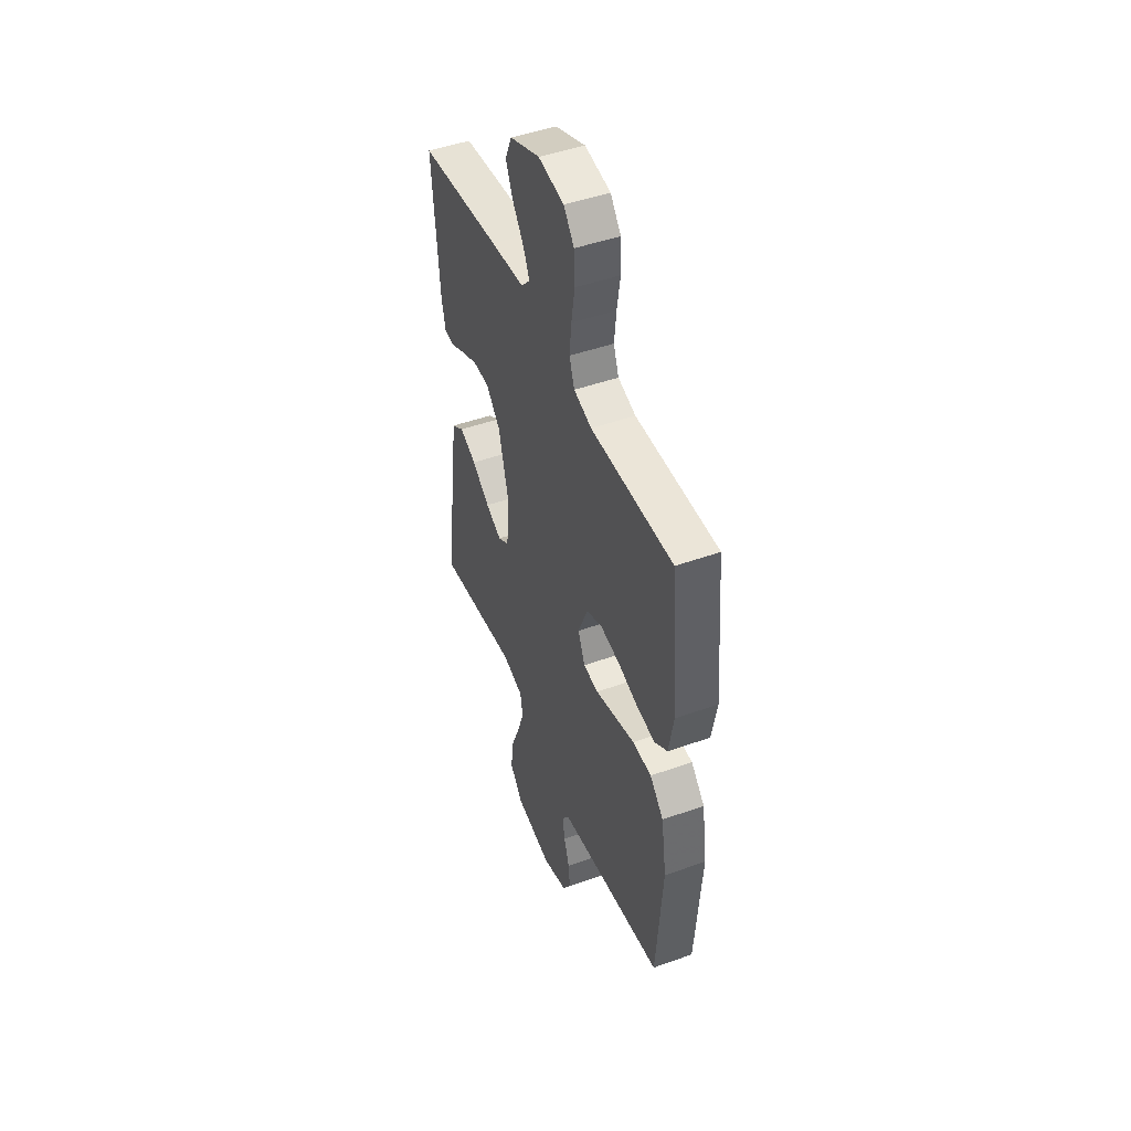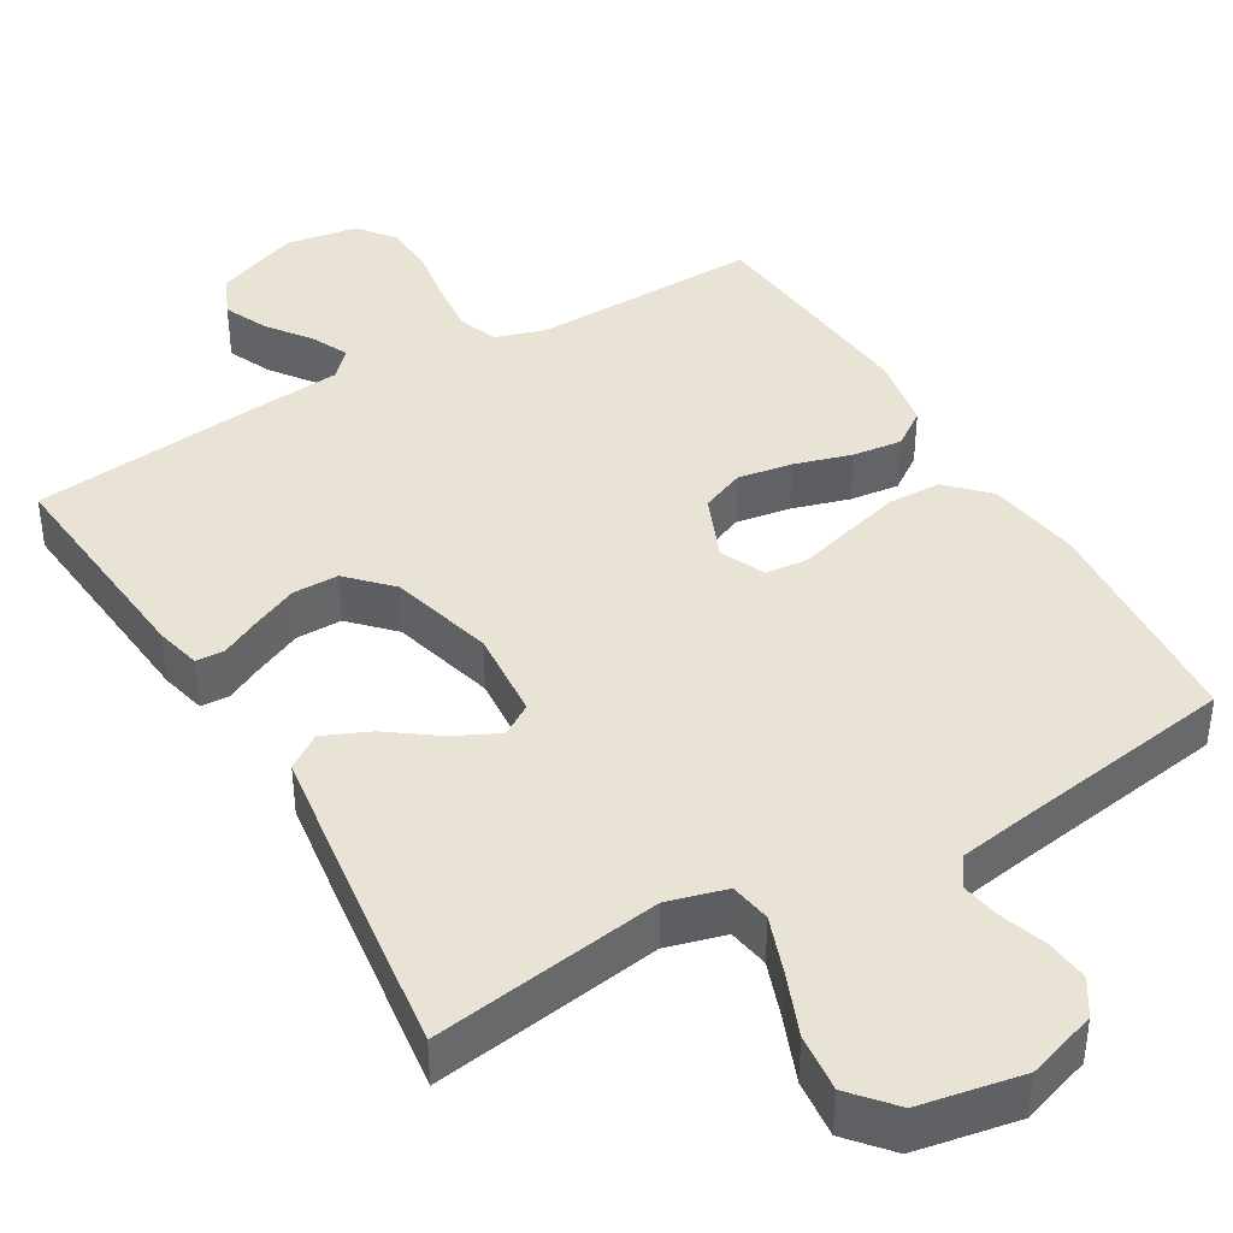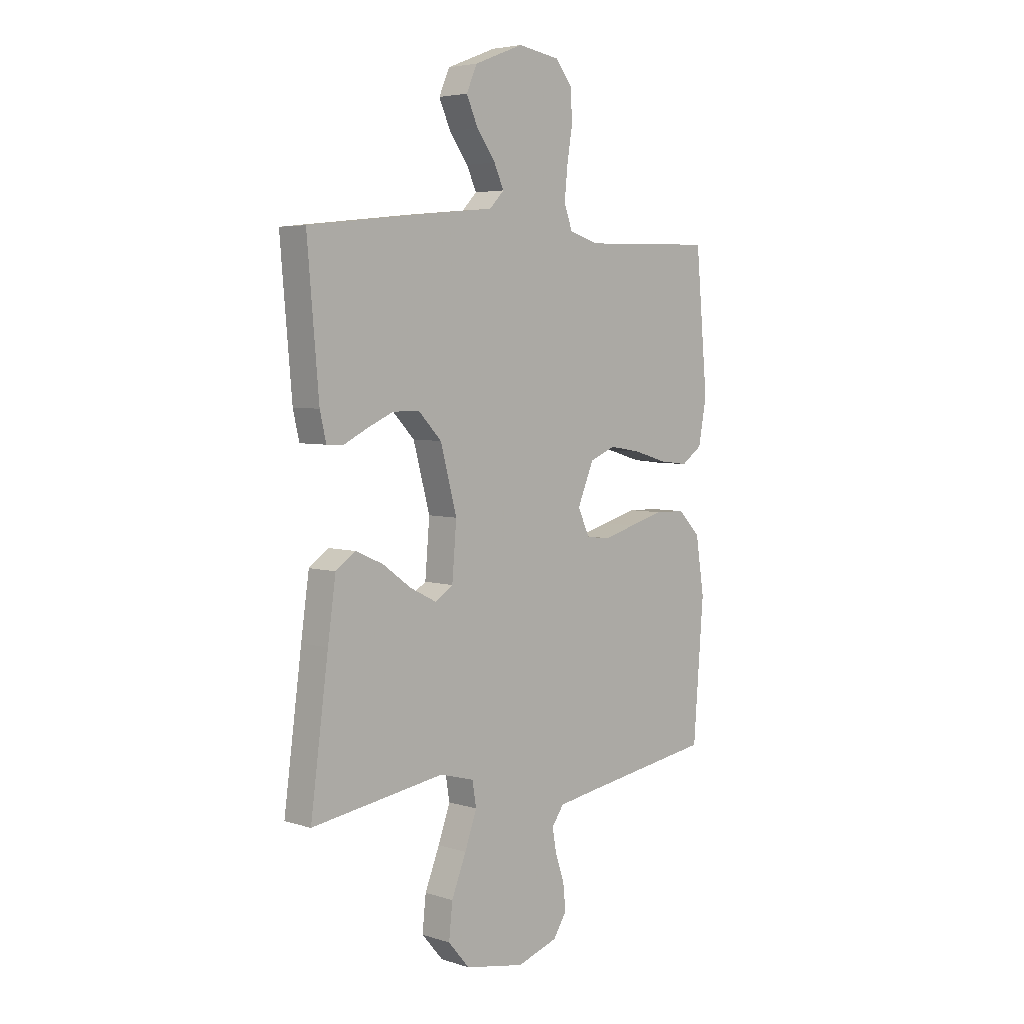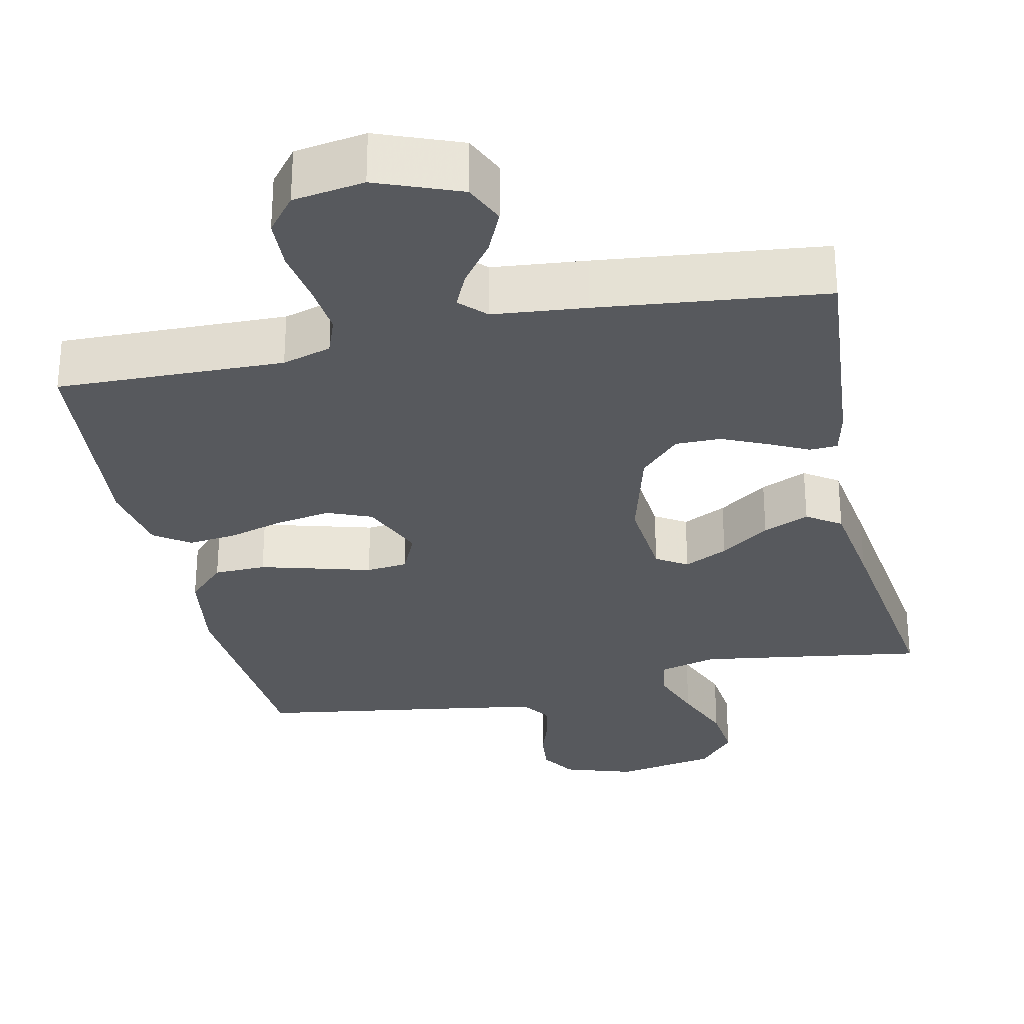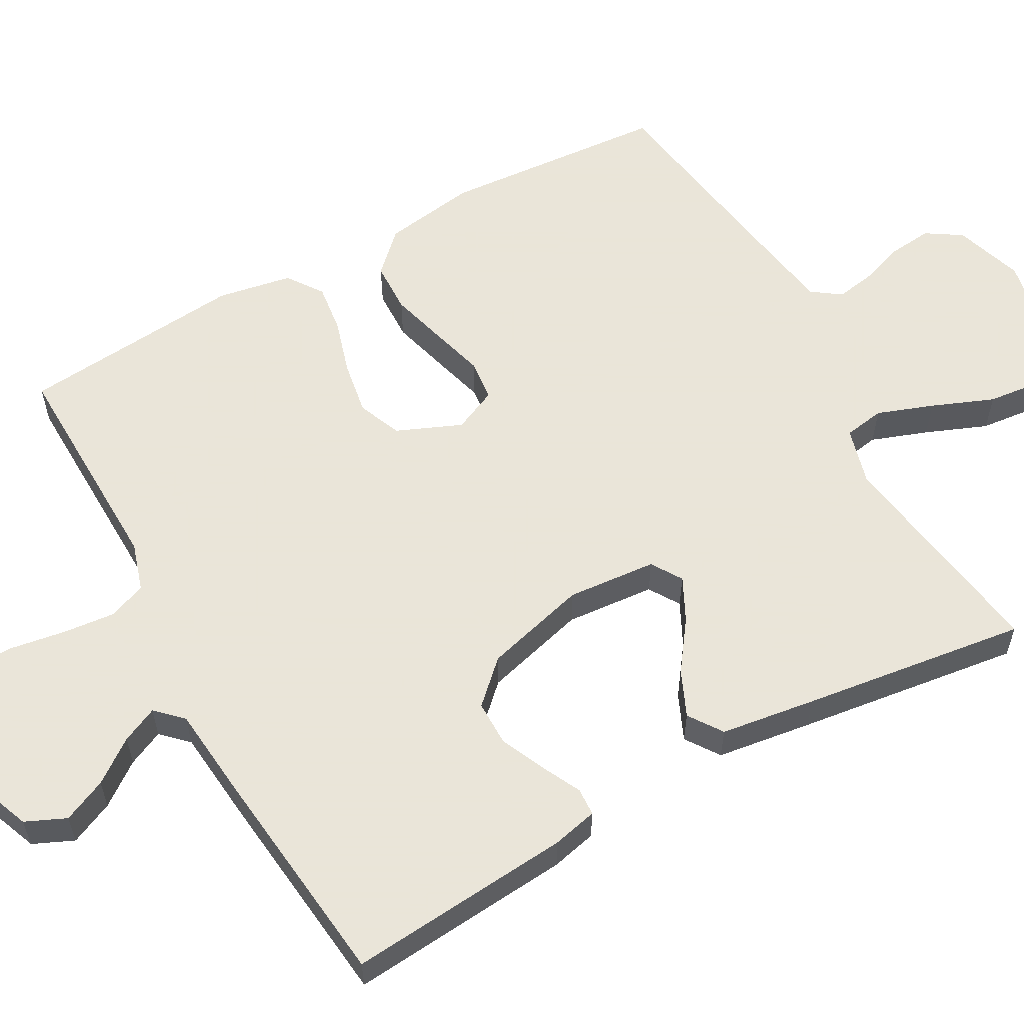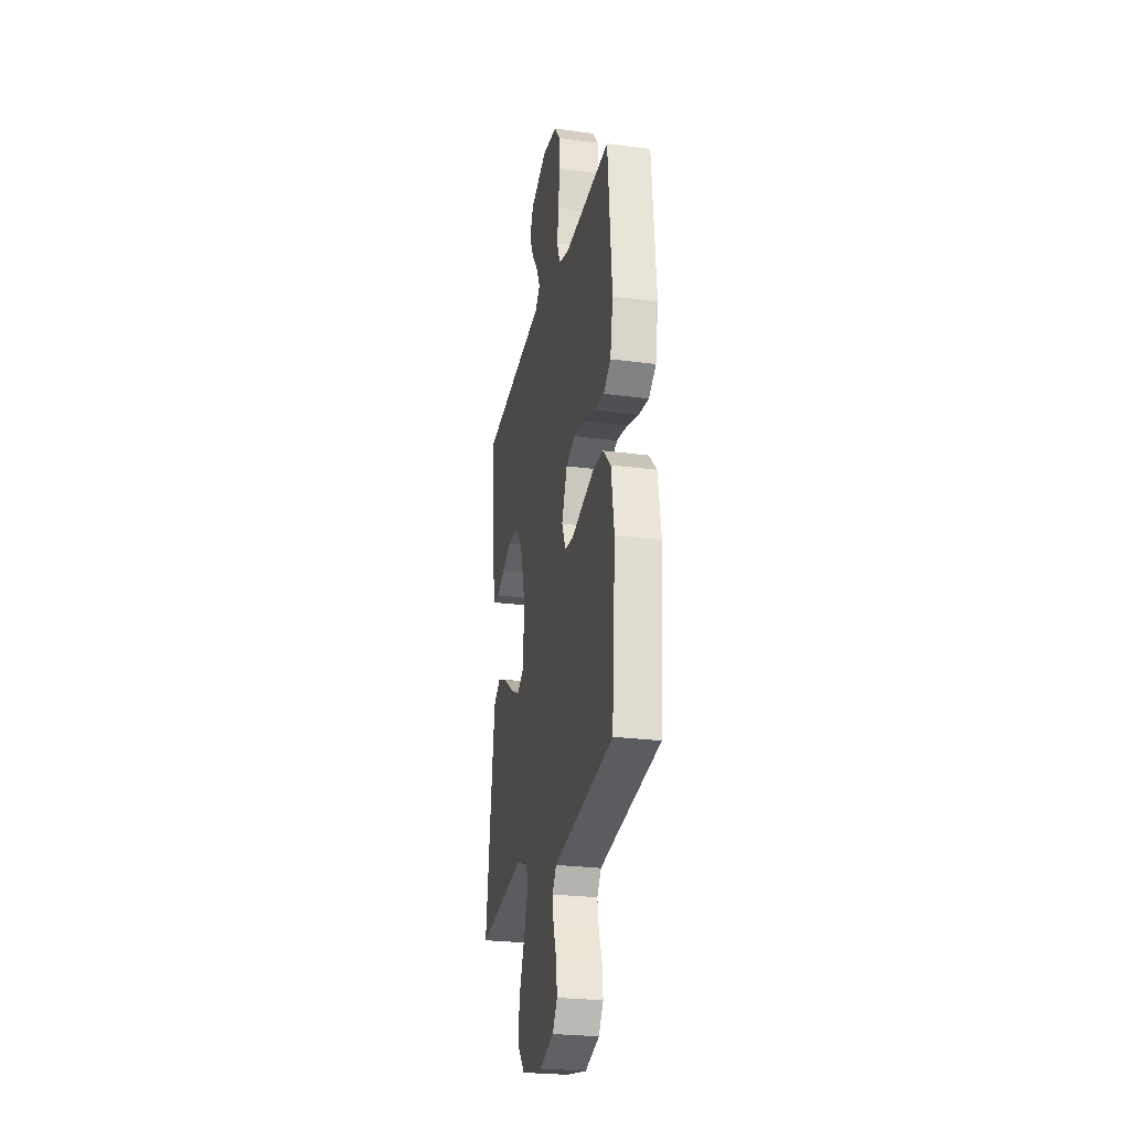
<metadata>
{"format":"obj","ext":"obj","renderer":"f3d","projection":"perspective","resolution":1024,"background":"white","views":[{"elev":47.3,"azim":-111.9,"up":"+Z"},{"elev":41.0,"azim":149.5,"up":"+Y"},{"elev":4.8,"azim":134.7,"up":"+Z"},{"elev":-29.5,"azim":12.3,"up":"+Y"},{"elev":58.6,"azim":61.0,"up":"+Y"},{"elev":-25.8,"azim":-101.9,"up":"+Z"}]}
</metadata>
<code>
v 0.5 0.07 0.5
v 0.474 0.07 0.2
v 0.46 0.07 0.14
v 0.423 0.07 0.138
v 0.371 0.07 0.164
v 0.311 0.07 0.191
v 0.251 0.07 0.191
v 0.199 0.07 0.137
v 0.162 0.07 0
v 0.172 0.07 -0.119
v 0.213 0.07 -0.145
v 0.271 0.07 -0.116
v 0.336 0.07 -0.069
v 0.397 0.07 -0.042
v 0.442 0.07 -0.073
v 0.46 0.07 -0.2
v 0.5 0.07 -0.5
v 0.2 0.07 -0.455
v 0.123 0.07 -0.476
v 0.114 0.07 -0.53
v 0.141 0.07 -0.605
v 0.174 0.07 -0.687
v 0.182 0.07 -0.763
v 0.134 0.07 -0.819
v 0 0.07 -0.844
v -0.092 0.07 -0.814
v -0.122 0.07 -0.767
v -0.116 0.07 -0.709
v -0.096 0.07 -0.65
v -0.087 0.07 -0.598
v -0.114 0.07 -0.56
v -0.2 0.07 -0.546
v -0.5 0.07 -0.5
v -0.523 0.07 -0.2
v -0.504 0.07 -0.076
v -0.454 0.07 -0.025
v -0.385 0.07 -0.023
v -0.309 0.07 -0.044
v -0.238 0.07 -0.064
v -0.183 0.07 -0.058
v -0.157 0.07 0
v -0.193 0.07 0.086
v -0.251 0.07 0.11
v -0.323 0.07 0.098
v -0.397 0.07 0.076
v -0.462 0.07 0.068
v -0.509 0.07 0.101
v -0.527 0.07 0.2
v -0.5 0.07 0.5
v -0.2 0.07 0.493
v -0.135 0.07 0.513
v -0.116 0.07 0.564
v -0.123 0.07 0.633
v -0.135 0.07 0.708
v -0.132 0.07 0.776
v -0.094 0.07 0.824
v 0 0.07 0.839
v 0.11 0.07 0.796
v 0.134 0.07 0.742
v 0.108 0.07 0.684
v 0.066 0.07 0.627
v 0.044 0.07 0.579
v 0.077 0.07 0.545
v 0.2 0.07 0.533
v 0.5 0 0.5
v 0.474 0 0.2
v 0.46 0 0.14
v 0.423 0 0.138
v 0.371 0 0.164
v 0.311 0 0.191
v 0.251 0 0.191
v 0.199 0 0.137
v 0.162 0 0
v 0.172 0 -0.119
v 0.213 0 -0.145
v 0.271 0 -0.116
v 0.336 0 -0.069
v 0.397 0 -0.042
v 0.442 0 -0.073
v 0.46 0 -0.2
v 0.5 0 -0.5
v 0.2 0 -0.455
v 0.123 0 -0.476
v 0.114 0 -0.53
v 0.141 0 -0.605
v 0.174 0 -0.687
v 0.182 0 -0.763
v 0.134 0 -0.819
v 0 0 -0.844
v -0.092 0 -0.814
v -0.122 0 -0.767
v -0.116 0 -0.709
v -0.096 0 -0.65
v -0.087 0 -0.598
v -0.114 0 -0.56
v -0.2 0 -0.546
v -0.5 0 -0.5
v -0.523 0 -0.2
v -0.504 0 -0.076
v -0.454 0 -0.025
v -0.385 0 -0.023
v -0.309 0 -0.044
v -0.238 0 -0.064
v -0.183 0 -0.058
v -0.157 0 0
v -0.193 0 0.086
v -0.251 0 0.11
v -0.323 0 0.098
v -0.397 0 0.076
v -0.462 0 0.068
v -0.509 0 0.101
v -0.527 0 0.2
v -0.5 0 0.5
v -0.2 0 0.493
v -0.135 0 0.513
v -0.116 0 0.564
v -0.123 0 0.633
v -0.135 0 0.708
v -0.132 0 0.776
v -0.094 0 0.824
v 0 0 0.839
v 0.11 0 0.796
v 0.134 0 0.742
v 0.108 0 0.684
v 0.066 0 0.627
v 0.044 0 0.579
v 0.077 0 0.545
v 0.2 0 0.533
f 3 4 5
f 2 3 5
f 1 2 5
f 64 1 5
f 63 64 5
f 62 63 5 6
f 59 60 61
f 58 59 61
f 57 58 61
f 56 57 61
f 55 56 61
f 54 55 61
f 53 54 61
f 52 53 61 62
f 62 6 7
f 52 62 7
f 51 52 7
f 48 49 50
f 47 48 50
f 46 47 50
f 45 46 50
f 44 45 50
f 43 44 50 51
f 51 7 8
f 43 51 8
f 42 43 8
f 37 38 39
f 36 37 39
f 35 36 39
f 34 35 39
f 33 34 39
f 32 33 39
f 31 32 39 40
f 30 31 40 41
f 27 28 29
f 26 27 29
f 25 26 29
f 24 25 29
f 23 24 29
f 22 23 29
f 21 22 29
f 20 21 29 30
f 19 20 30 41
f 16 17 18
f 15 16 18
f 14 15 18
f 13 14 18
f 12 13 18
f 11 12 18 19
f 19 41 42
f 11 19 42
f 10 11 42
f 42 8 9
f 9 10 42
f 69 68 67
f 69 67 66
f 69 66 65
f 69 65 128
f 69 128 127
f 70 69 127 126
f 125 124 123
f 125 123 122
f 125 122 121
f 125 121 120
f 125 120 119
f 125 119 118
f 125 118 117
f 126 125 117 116
f 71 70 126
f 71 126 116
f 71 116 115
f 114 113 112
f 114 112 111
f 114 111 110
f 114 110 109
f 114 109 108
f 115 114 108 107
f 72 71 115
f 72 115 107
f 72 107 106
f 103 102 101
f 103 101 100
f 103 100 99
f 103 99 98
f 103 98 97
f 103 97 96
f 104 103 96 95
f 105 104 95 94
f 93 92 91
f 93 91 90
f 93 90 89
f 93 89 88
f 93 88 87
f 93 87 86
f 93 86 85
f 94 93 85 84
f 105 94 84 83
f 82 81 80
f 82 80 79
f 82 79 78
f 82 78 77
f 82 77 76
f 83 82 76 75
f 106 105 83
f 106 83 75
f 106 75 74
f 73 72 106
f 106 74 73
f 1 65 66 2
f 2 66 67 3
f 3 67 68 4
f 4 68 69 5
f 5 69 70 6
f 6 70 71 7
f 7 71 72 8
f 8 72 73 9
f 9 73 74 10
f 10 74 75 11
f 11 75 76 12
f 12 76 77 13
f 13 77 78 14
f 14 78 79 15
f 15 79 80 16
f 16 80 81 17
f 17 81 82 18
f 18 82 83 19
f 19 83 84 20
f 20 84 85 21
f 21 85 86 22
f 22 86 87 23
f 23 87 88 24
f 24 88 89 25
f 25 89 90 26
f 26 90 91 27
f 27 91 92 28
f 28 92 93 29
f 29 93 94 30
f 30 94 95 31
f 31 95 96 32
f 32 96 97 33
f 33 97 98 34
f 34 98 99 35
f 35 99 100 36
f 36 100 101 37
f 37 101 102 38
f 38 102 103 39
f 39 103 104 40
f 40 104 105 41
f 41 105 106 42
f 42 106 107 43
f 43 107 108 44
f 44 108 109 45
f 45 109 110 46
f 46 110 111 47
f 47 111 112 48
f 48 112 113 49
f 49 113 114 50
f 50 114 115 51
f 51 115 116 52
f 52 116 117 53
f 53 117 118 54
f 54 118 119 55
f 55 119 120 56
f 56 120 121 57
f 57 121 122 58
f 58 122 123 59
f 59 123 124 60
f 60 124 125 61
f 61 125 126 62
f 62 126 127 63
f 63 127 128 64
f 64 128 65 1

</code>
